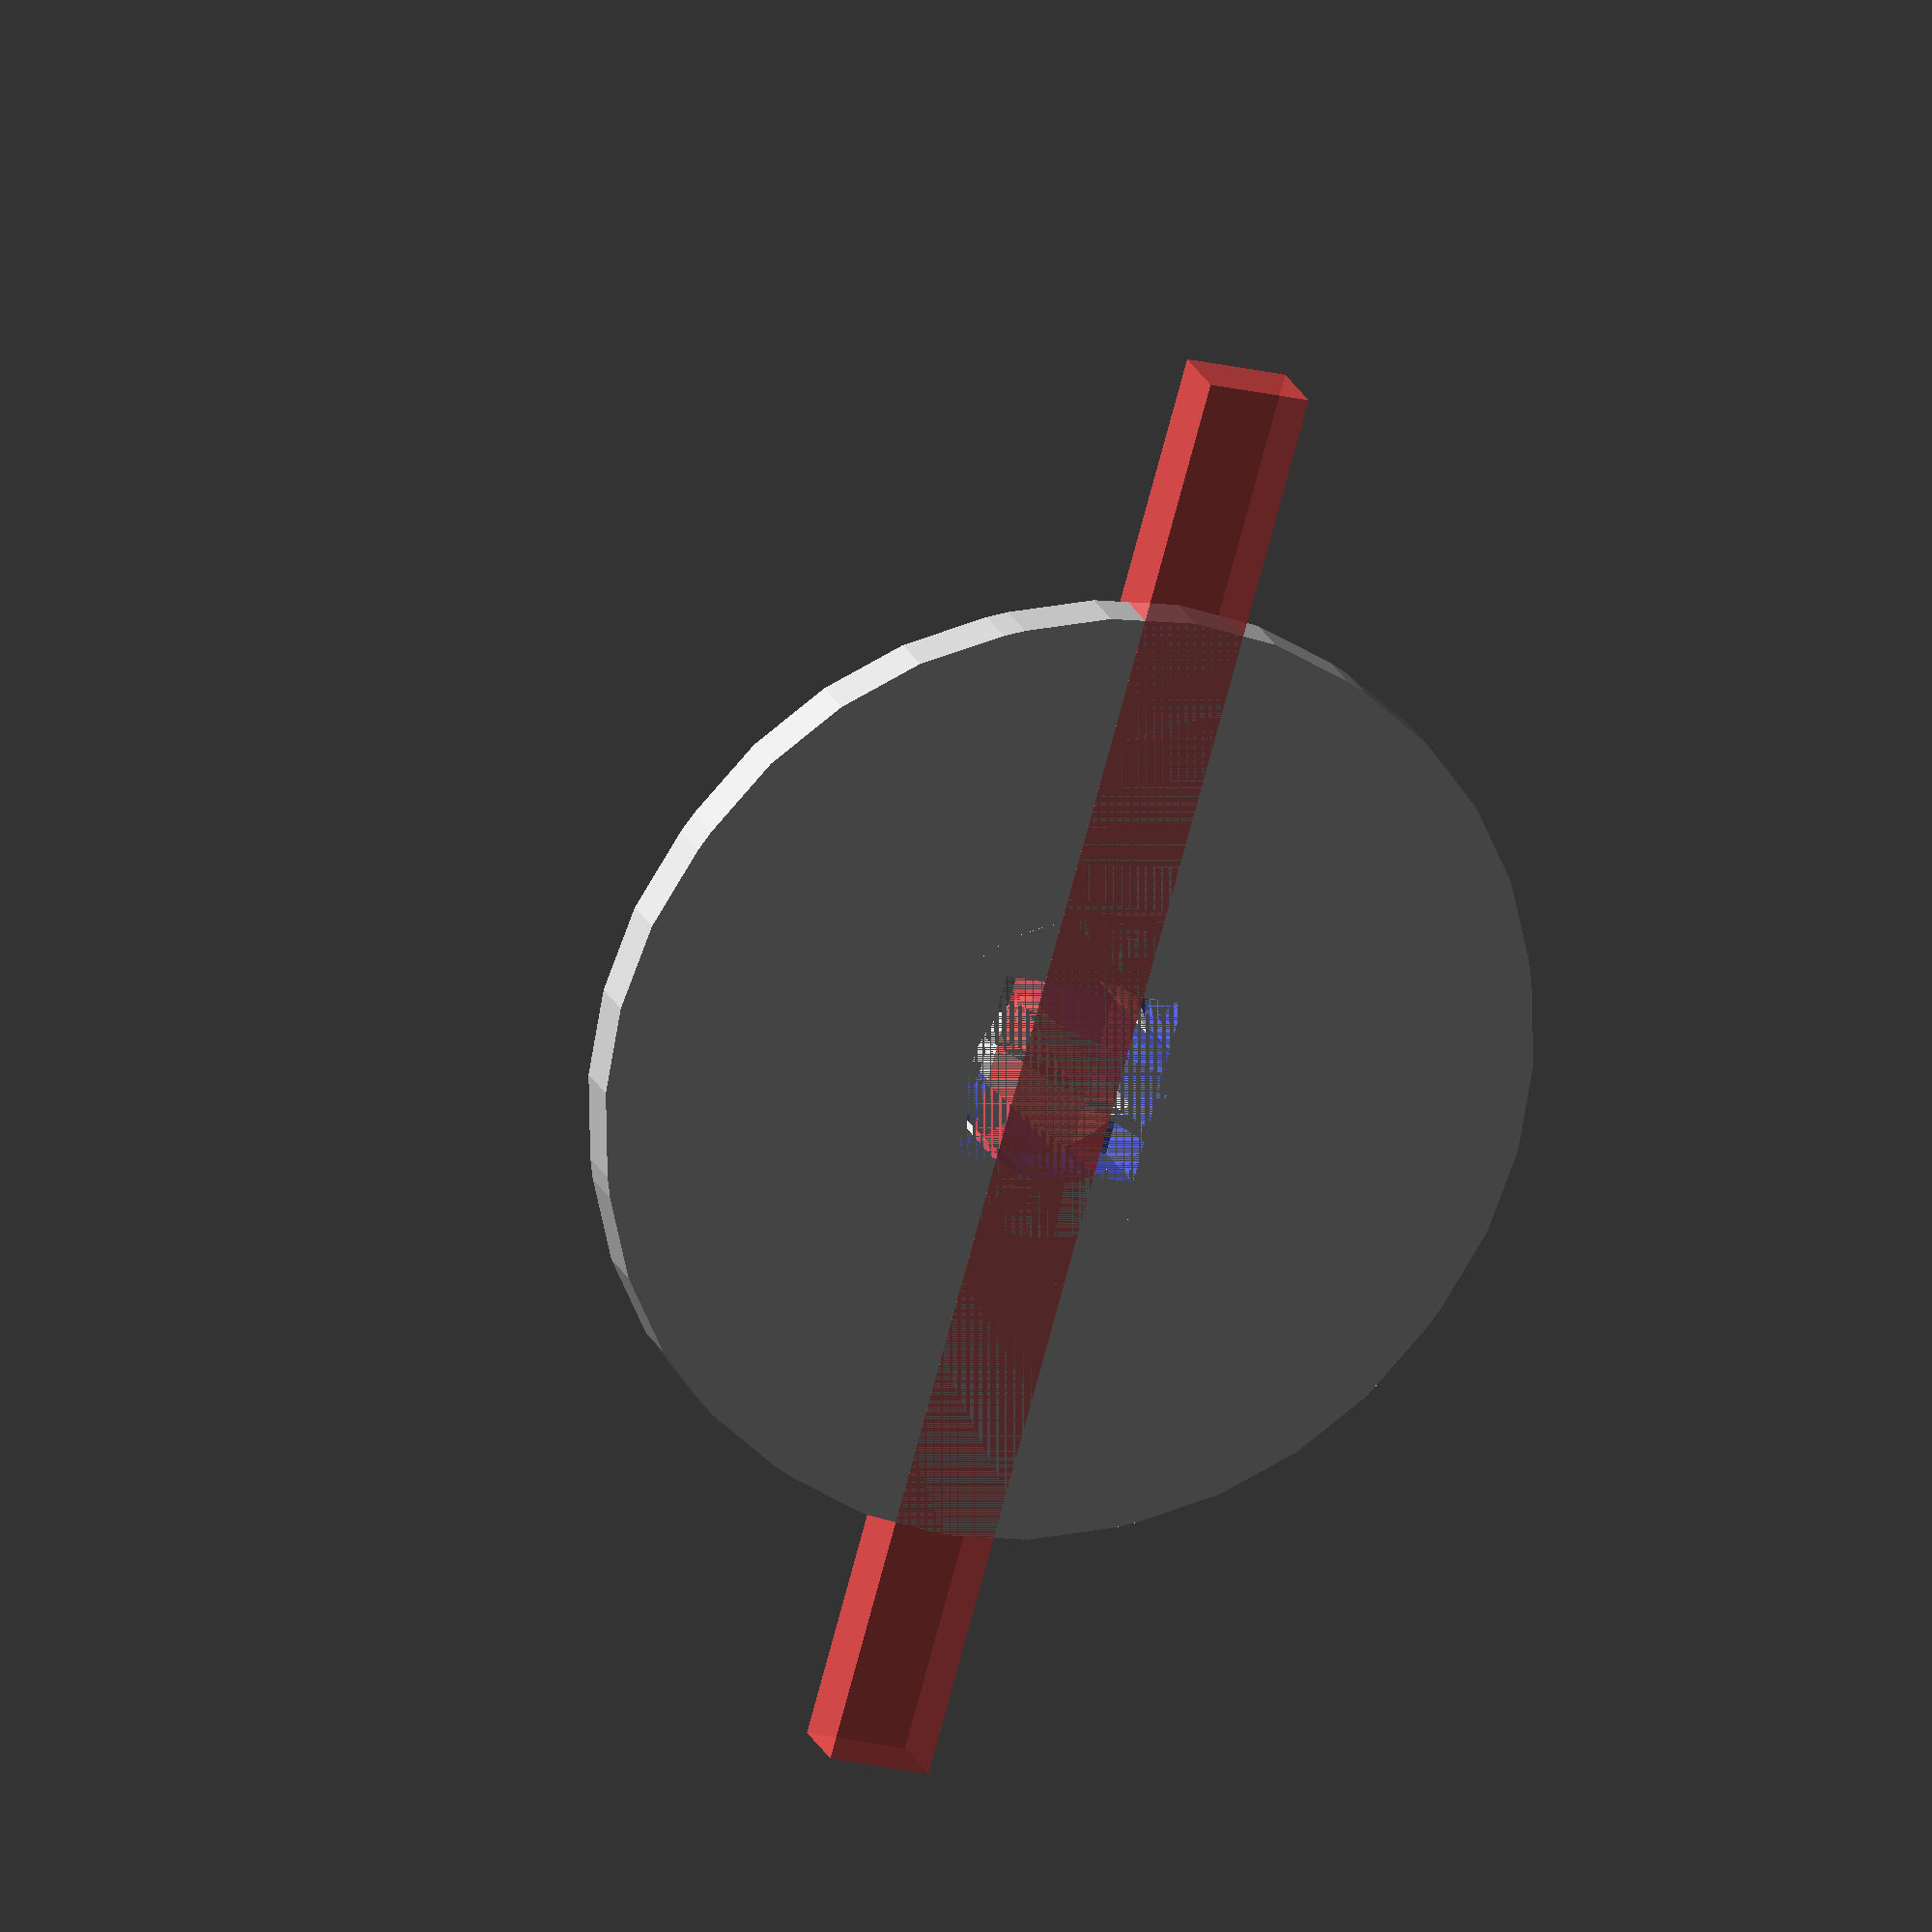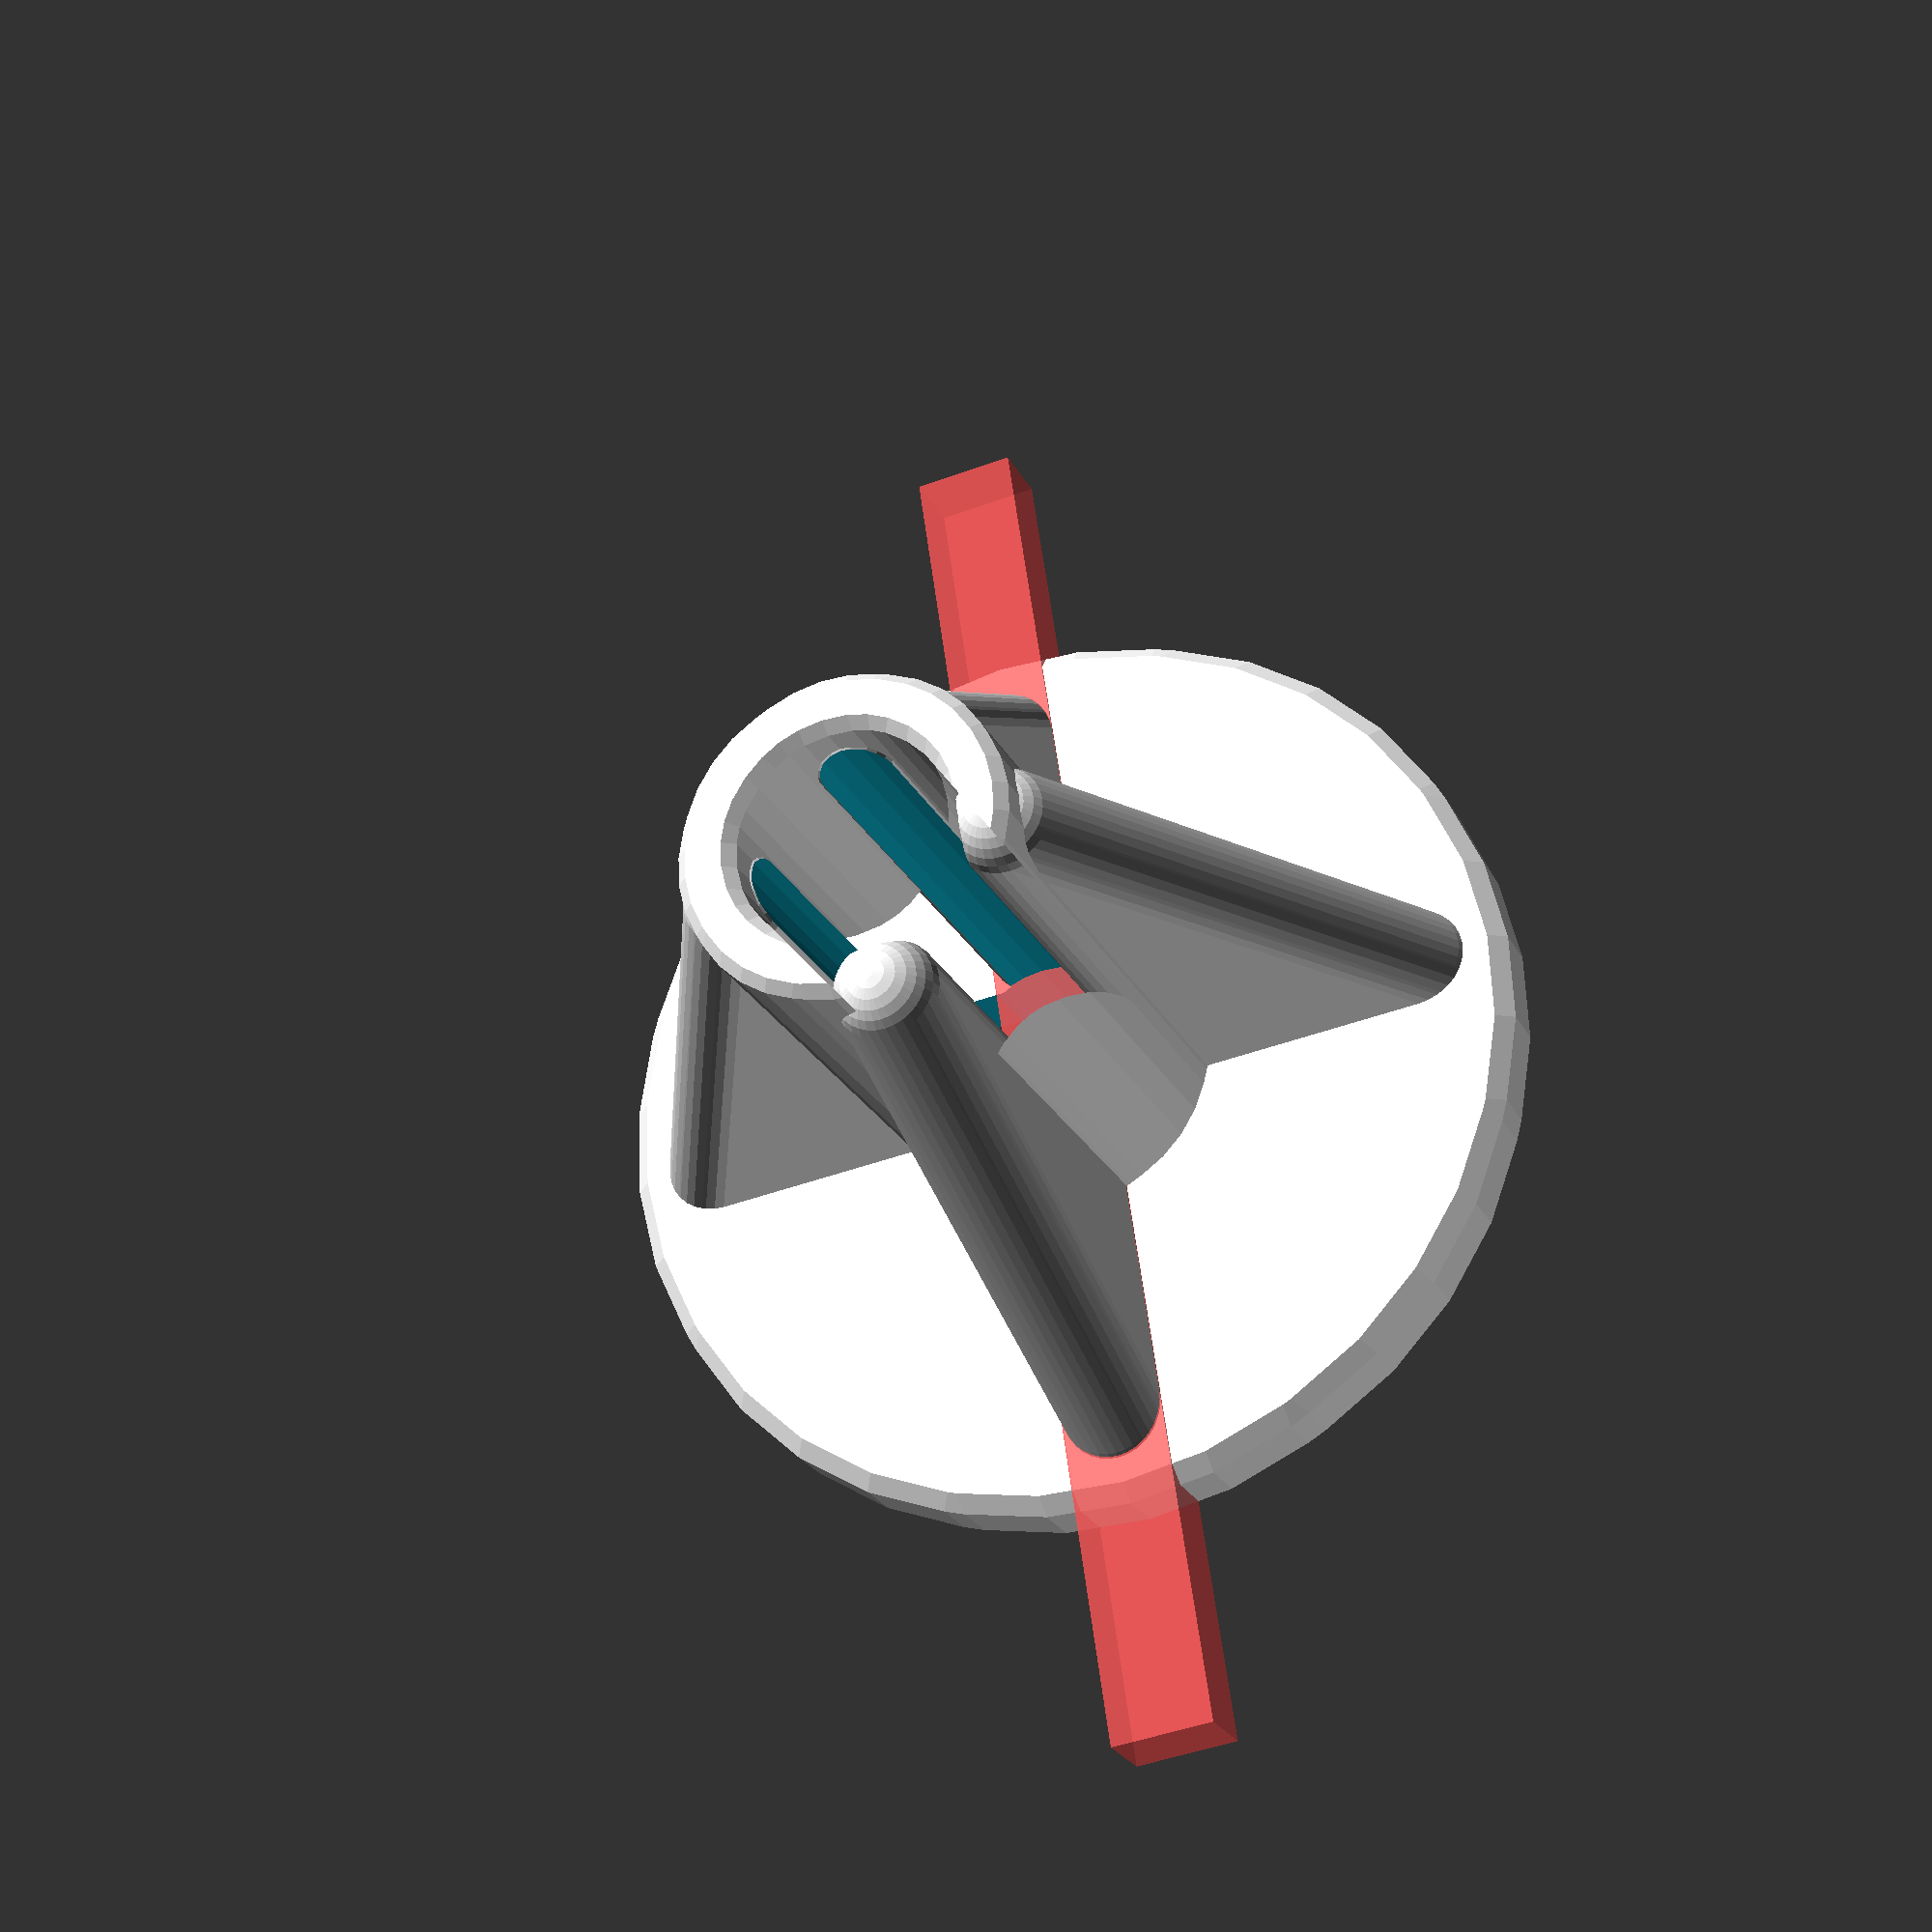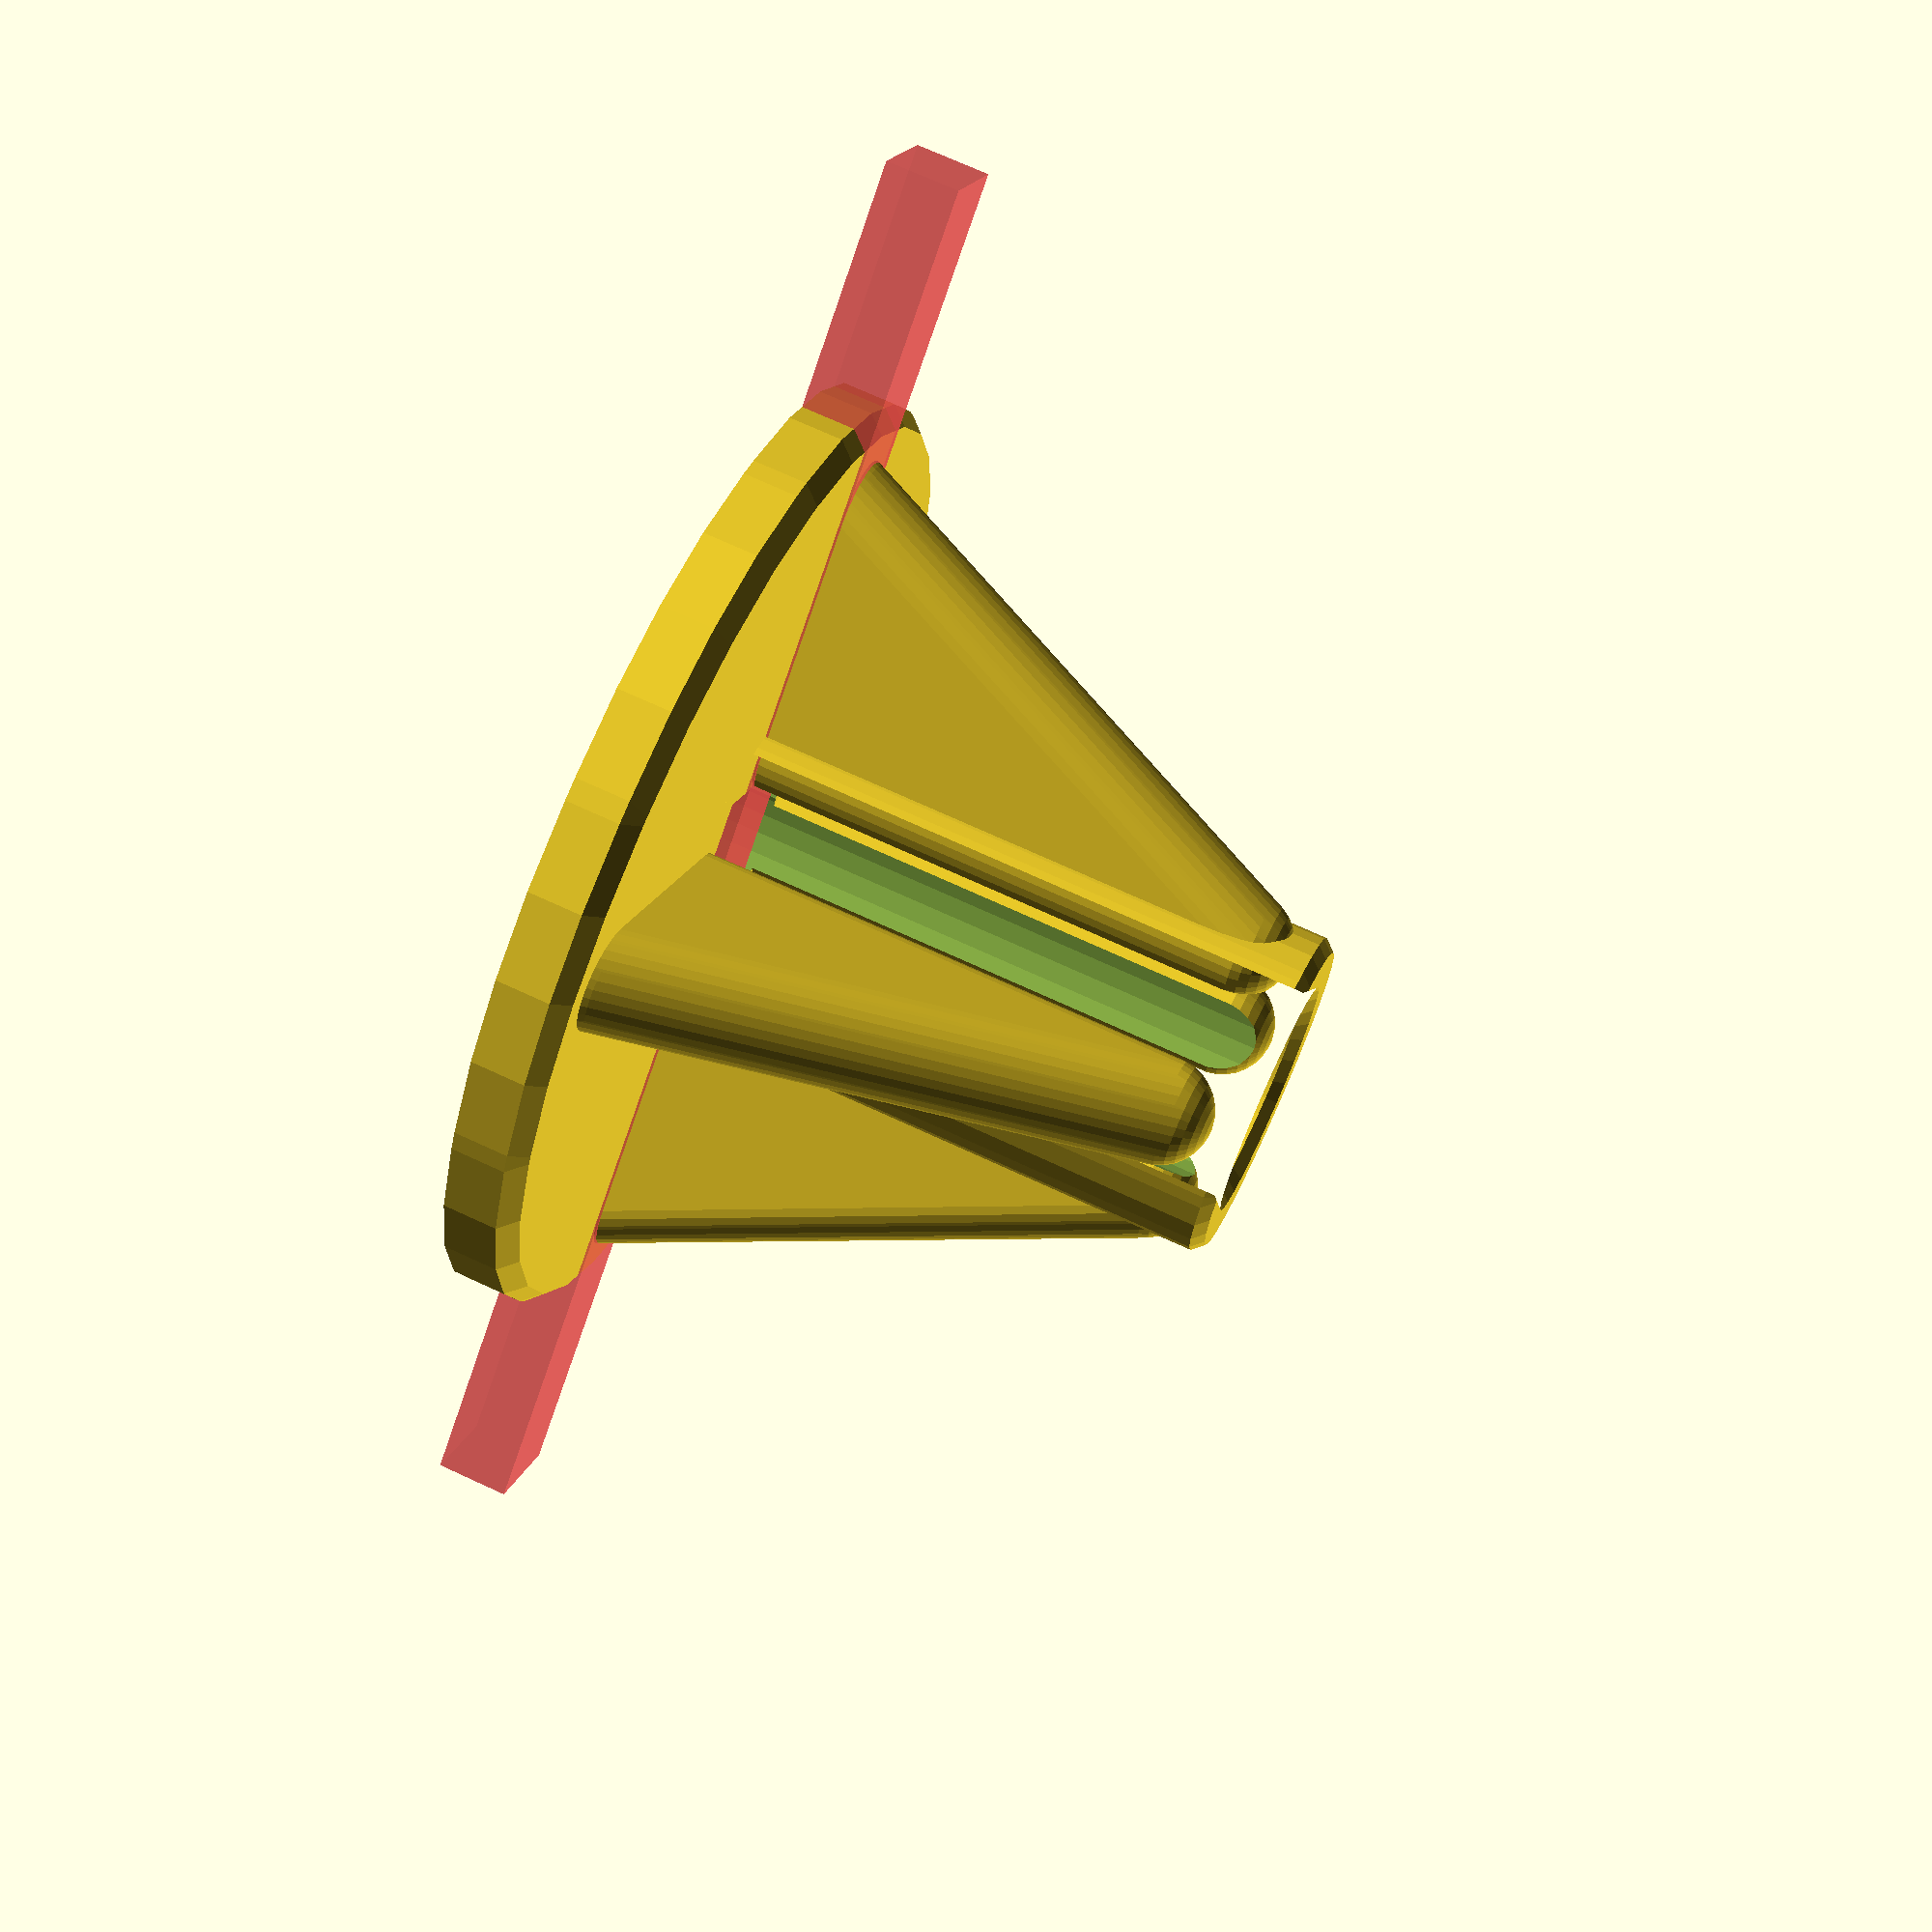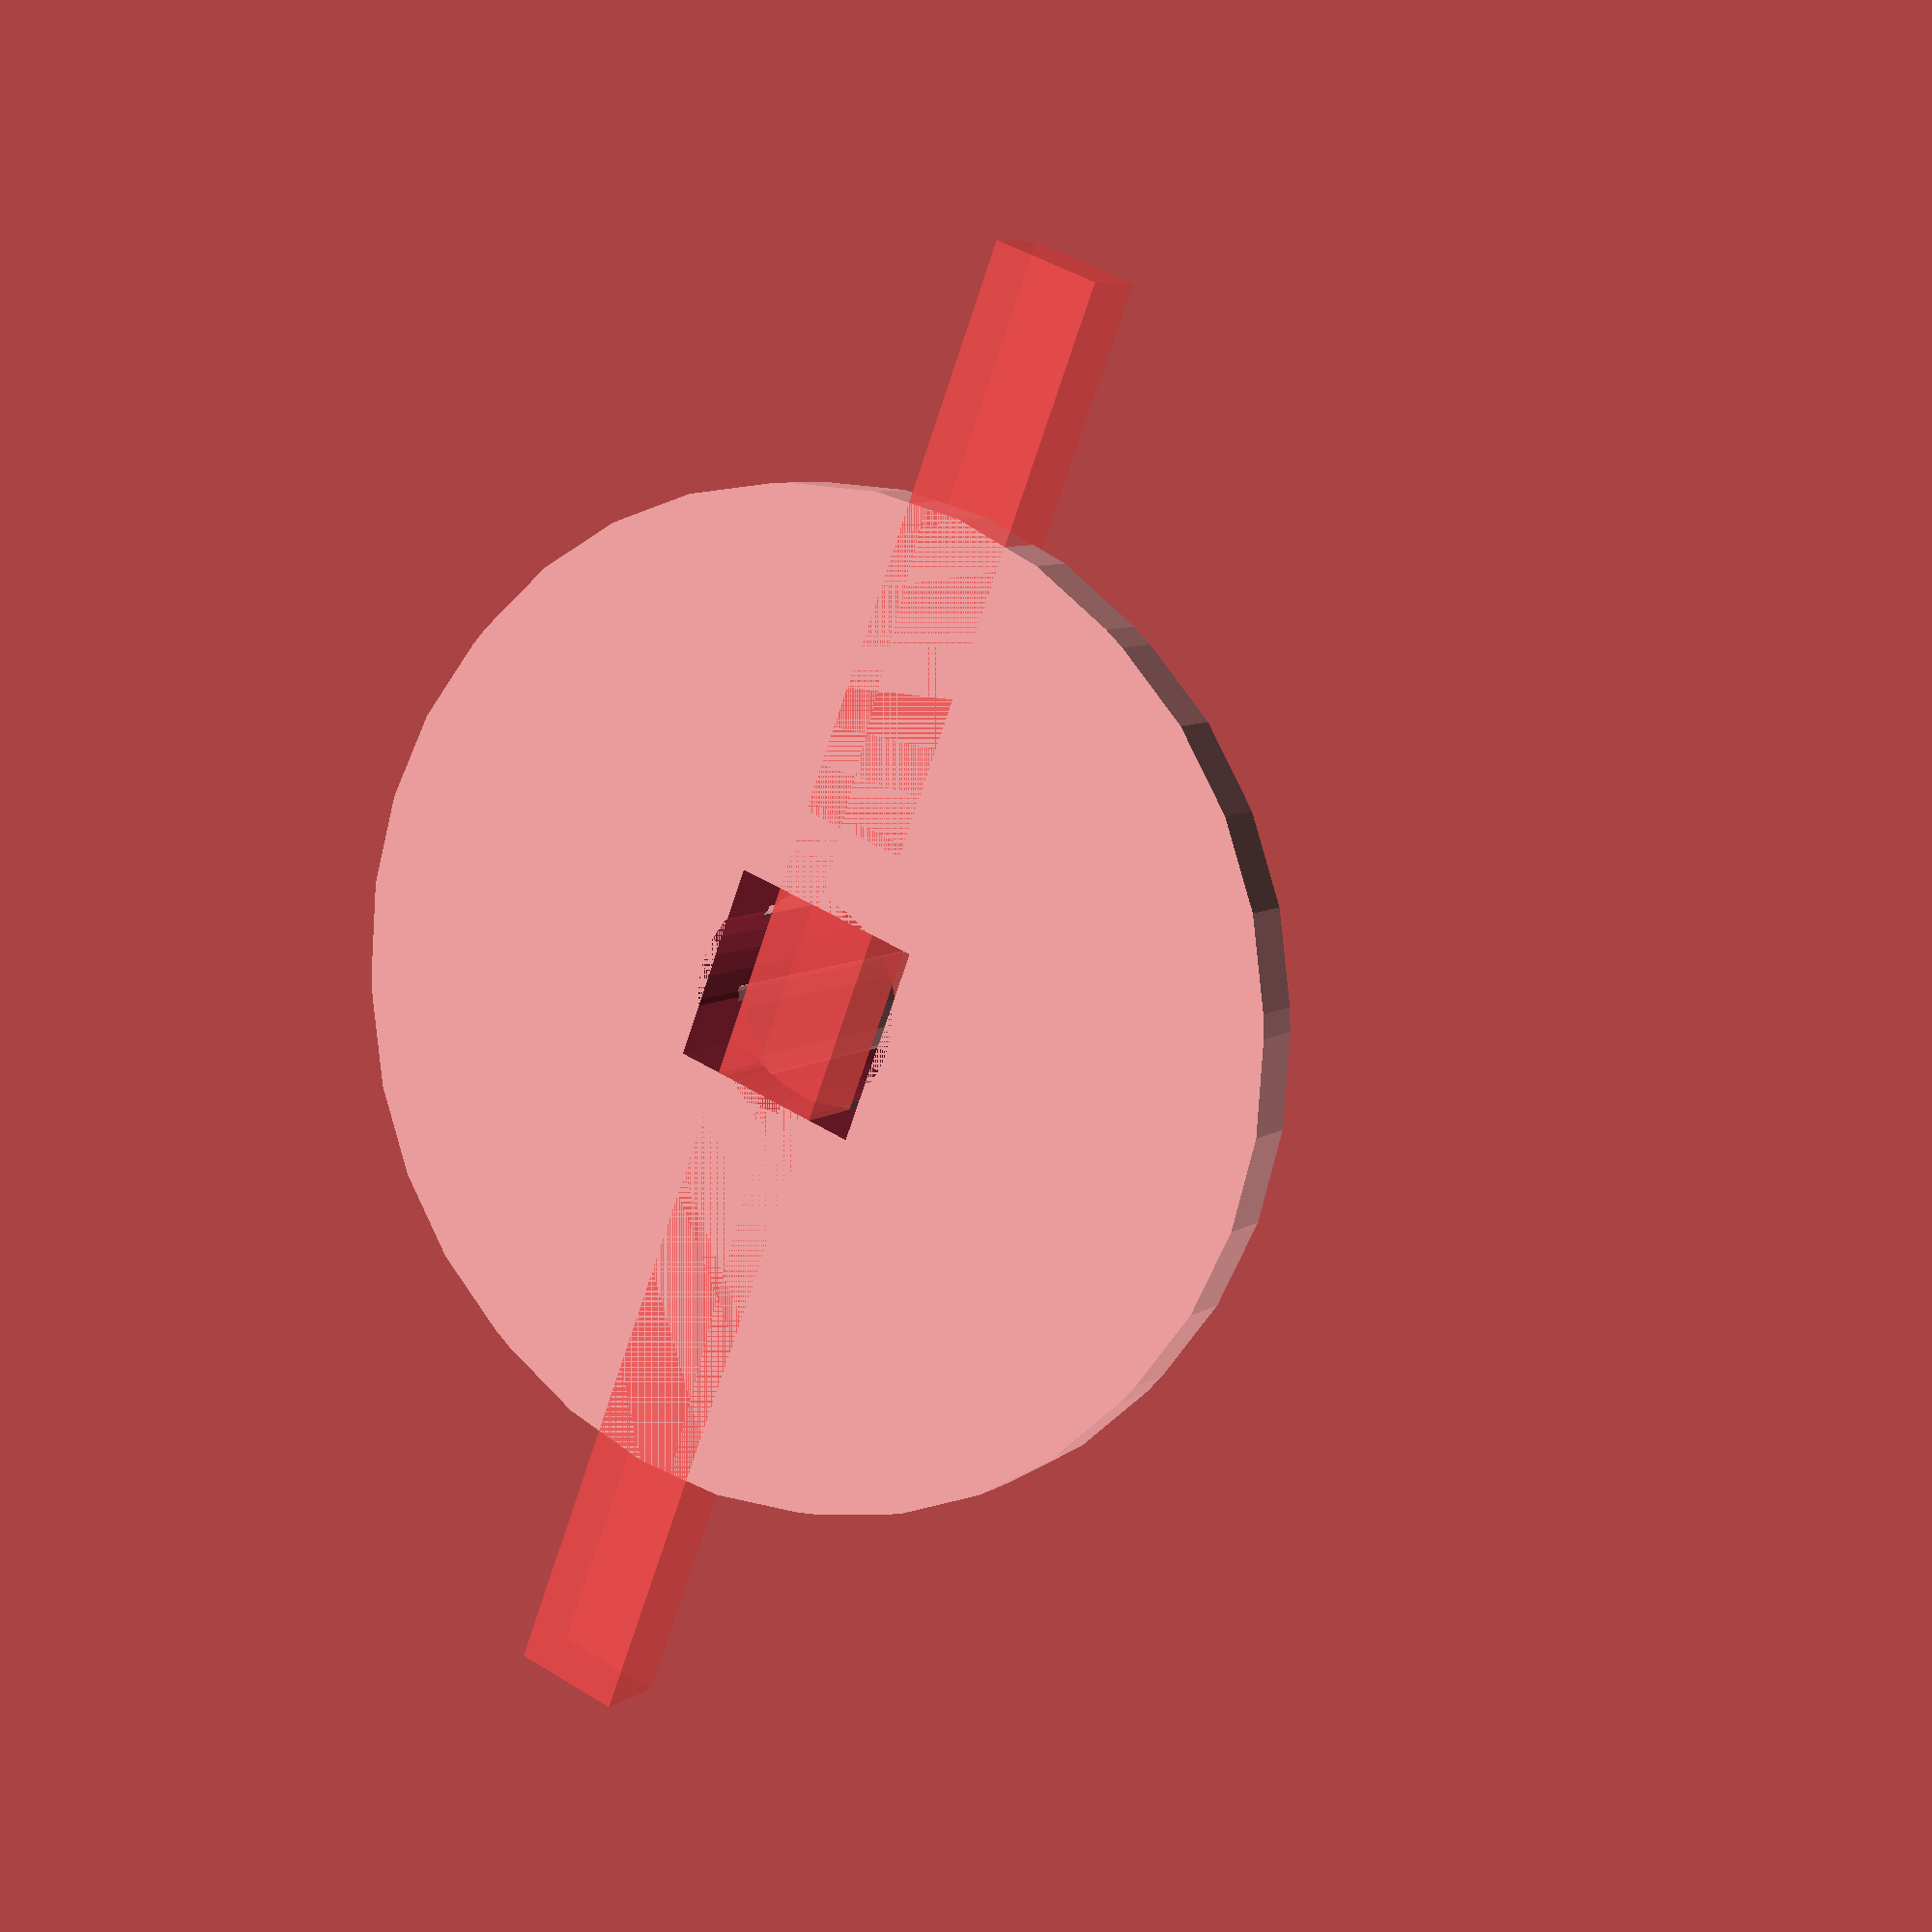
<openscad>
$fn = 32;
EPSILON = 0.001;

STICK_HEIGHT = 32;
STICK_DIAM = 10;
STICK_GUARD_DIAM = 16;
GIMBAL_DIAM = 46;
CENTER_SQUARE_DIMS = [9, 9, 4];

SMALL_ROUNDING_DIAM = 2;
LARGE_ROUNDING_DIAM = 3;
D = 5;

BASE_HEIGHT = 5 - 1.5;

module Cap(d)
{
  intersection()
  {
    sphere(d=d);
    cylinder(d=d, h=d/2);
  }
}

module Support()
{    
    translate([0, D / 2, D / 2])
    {
    hull()
    {
        sphere(d=D);
        
        translate([0, ((GIMBAL_DIAM - STICK_DIAM) / 2) - D - 1, 0])
            sphere(d=D);
        
        translate([0, 0, STICK_HEIGHT - 1.5 * D])
            sphere(d=D);
    }
}
}

module Cutouts()
{
    //intersection()
    {
        //cylinder(d=GIMBAL_DIAM, h=5);
        
        translate([0, 0, BASE_HEIGHT / 2])
        union()
        {
            for(a=[0, 180])
                rotate([0, 0, a])
                   cube([D, GIMBAL_DIAM * 1.5, BASE_HEIGHT], center=true);
        }
    }
}


difference()
{
  union()
  {
    minkowski()
    {
      cylinder(d=GIMBAL_DIAM-LARGE_ROUNDING_DIAM, h=5-LARGE_ROUNDING_DIAM);

      Cap(d=LARGE_ROUNDING_DIAM, $fn=8);
    }

    minkowski()
    {
      difference()
      {
        cylinder(d=STICK_GUARD_DIAM-SMALL_ROUNDING_DIAM, h=STICK_HEIGHT-SMALL_ROUNDING_DIAM);
        cylinder(d=STICK_DIAM+SMALL_ROUNDING_DIAM, h=STICK_HEIGHT-SMALL_ROUNDING_DIAM+EPSILON);
      }

      Cap(d=SMALL_ROUNDING_DIAM, $fn=8);
    }
    
    for(a=[0, 90, 180, 270])
        rotate([0, 0, a])
            translate([0, STICK_DIAM * 0.4, 0])
                Support();
  }

  union()
  {
    cylinder(d=STICK_DIAM, h=STICK_HEIGHT);

    translate([0, 0, CENTER_SQUARE_DIMS[2] / 2])
      cube(CENTER_SQUARE_DIMS + [0, 0, EPSILON], center=true);
      
      #  Cutouts();
  }
}
</openscad>
<views>
elev=338.9 azim=164.3 roll=161.8 proj=o view=wireframe
elev=204.6 azim=351.9 roll=158.5 proj=p view=solid
elev=108.8 azim=50.7 roll=245.2 proj=p view=solid
elev=352.8 azim=158.9 roll=209.1 proj=p view=wireframe
</views>
